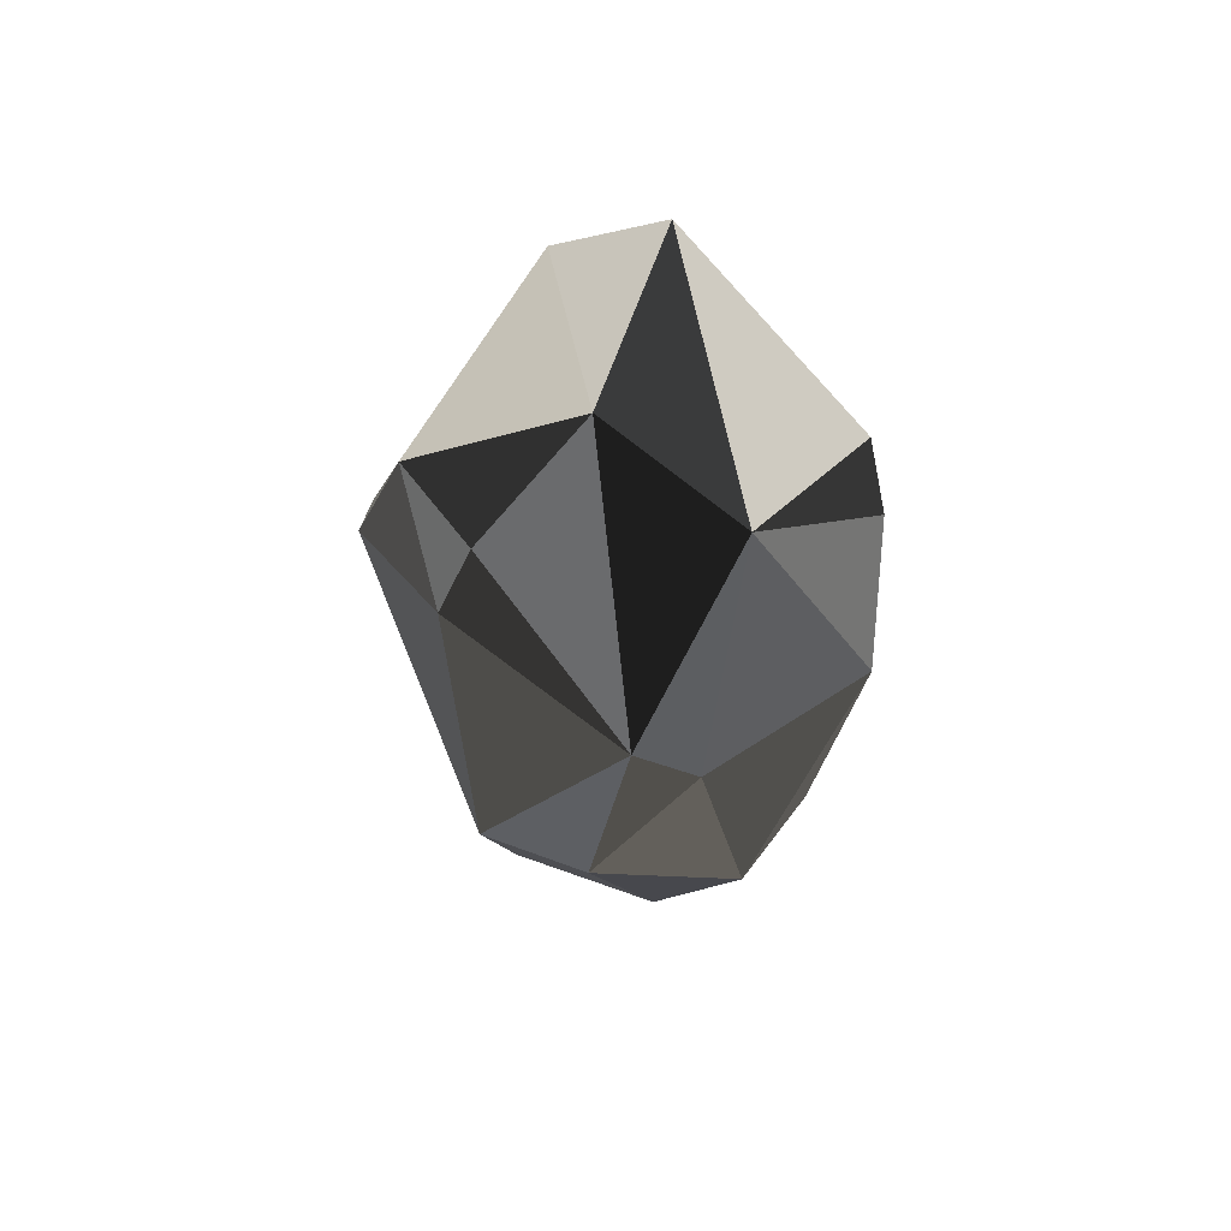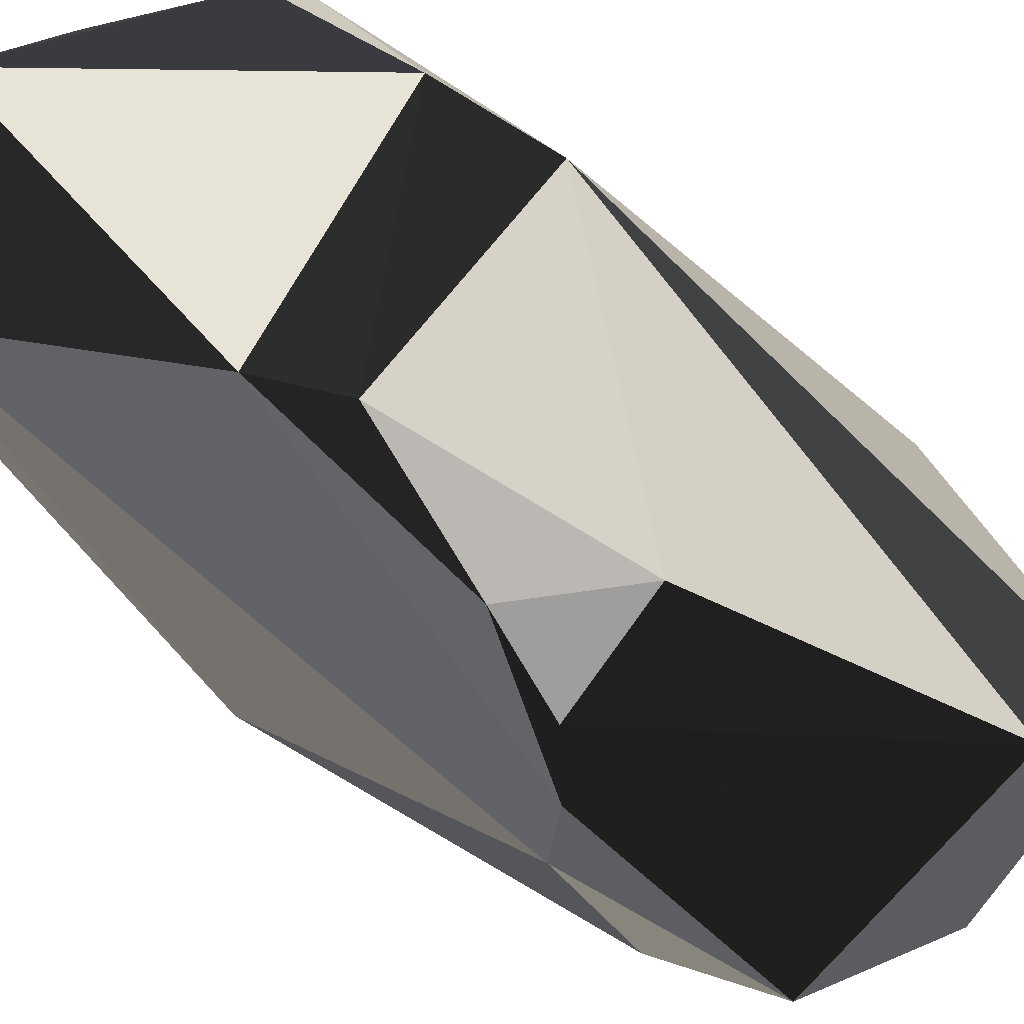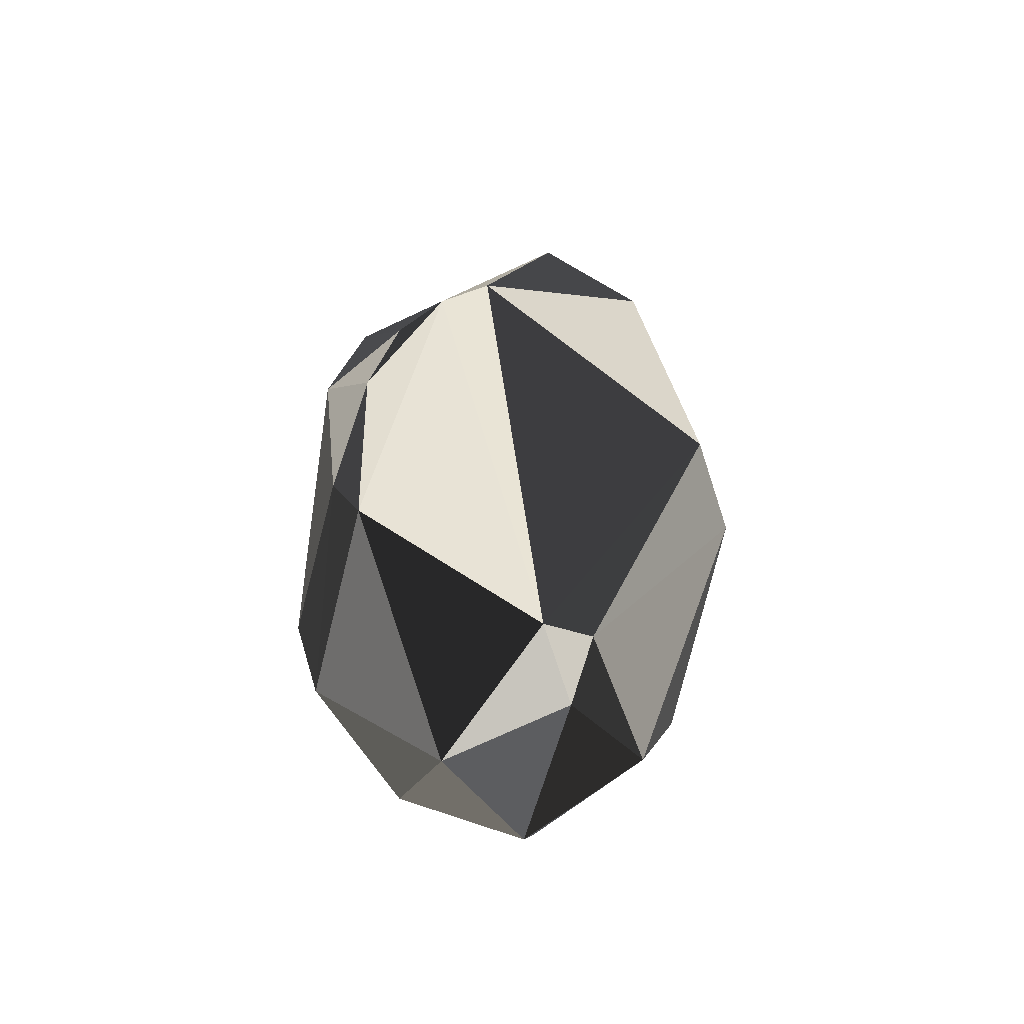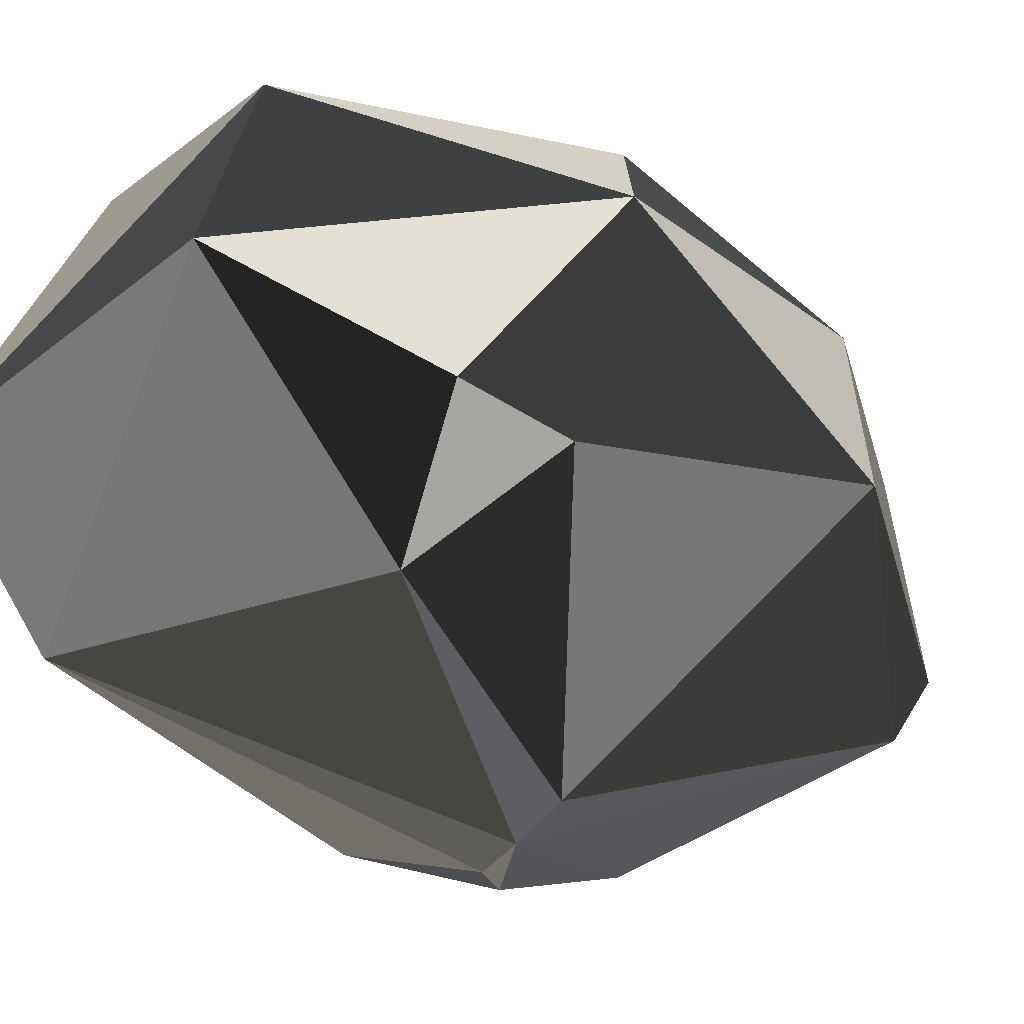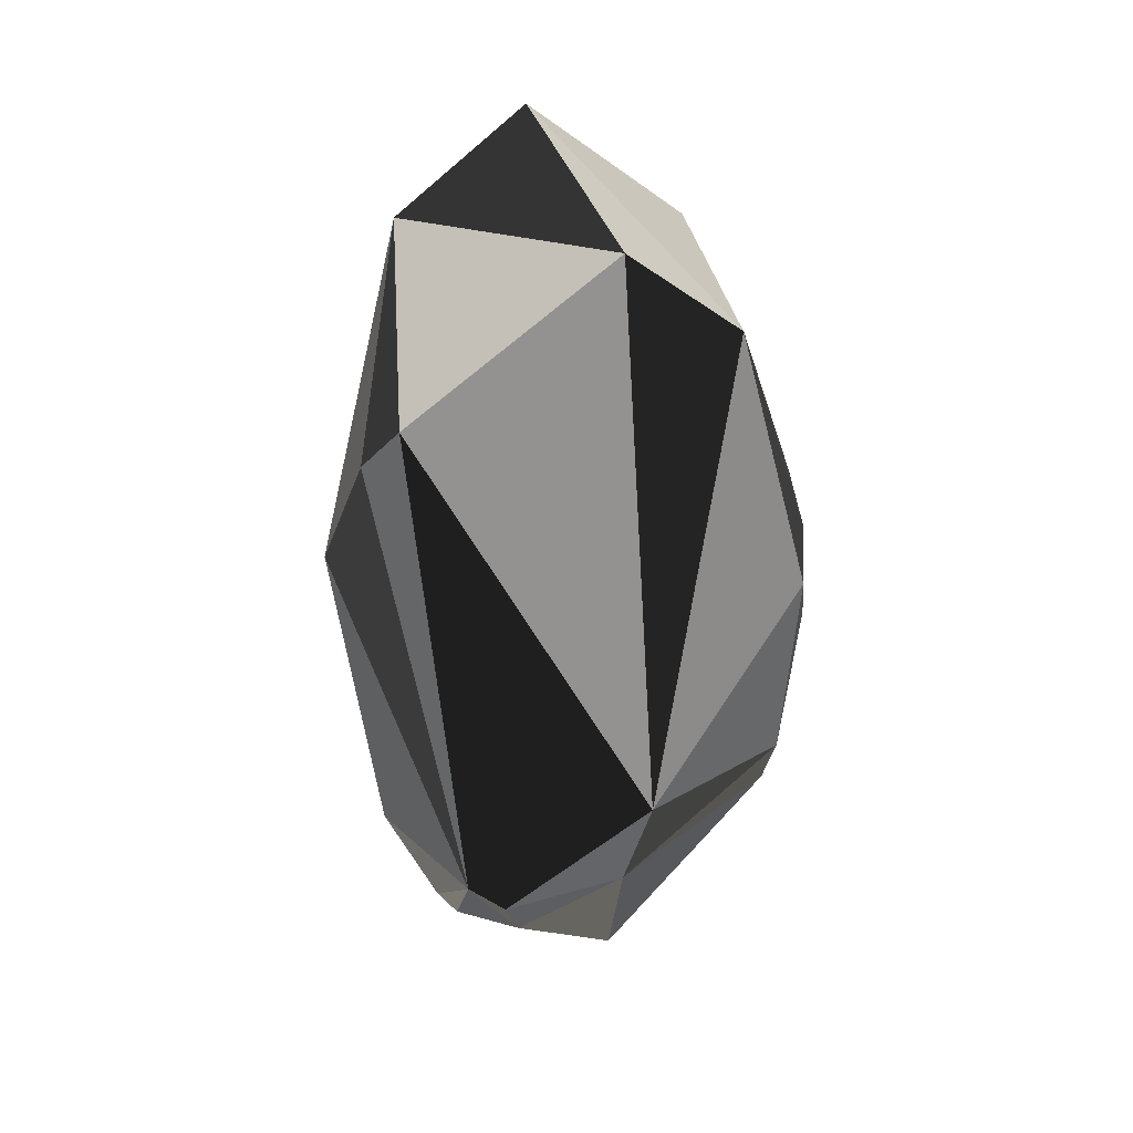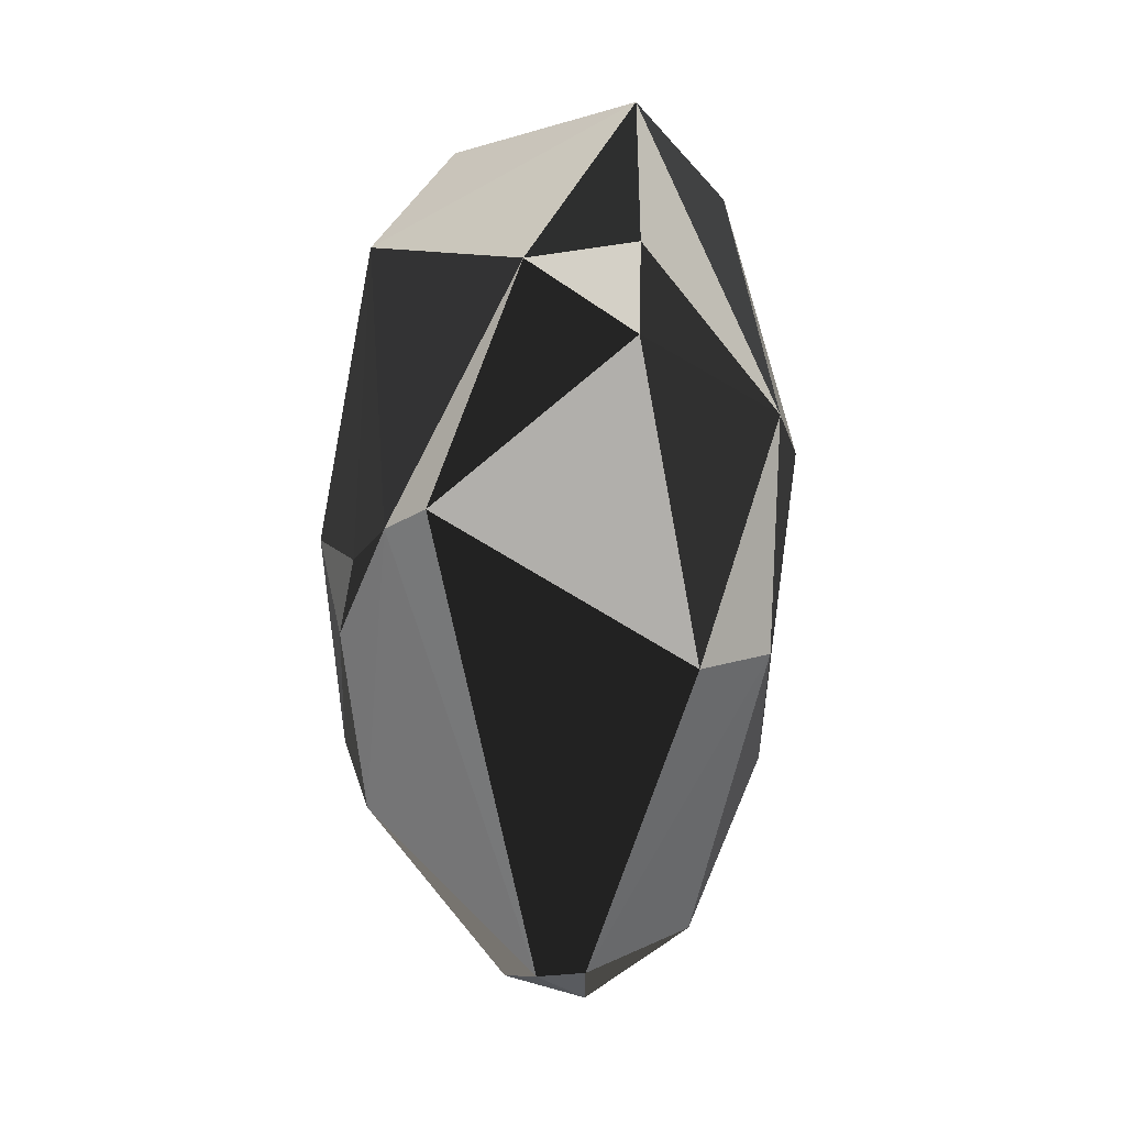
<metadata>
{"format":"obj","ext":"obj","renderer":"f3d","projection":"perspective","resolution":1024,"background":"white","views":[{"elev":60.9,"azim":-58.4,"up":"+Y"},{"elev":-63.5,"azim":53.0,"up":"+Z"},{"elev":-59.0,"azim":-150.0,"up":"+Y"},{"elev":-15.5,"azim":-149.0,"up":"+Z"},{"elev":32.2,"azim":84.0,"up":"+Y"},{"elev":13.2,"azim":-124.1,"up":"+Y"}]}
</metadata>
<code>
v 0.3236 0.6919 0.5794
v 0.3577 1.052 -0.4182
v 0.619 -0.5202 -0.09368
v -0.6749 -0.02471 -0.006313
v -0.5676 0.8799 -0.1379
v -0.6122 -0.04249 0.2914
v -0.4394 0.4782 0.5129
v 0.1636 -1.001 0.3617
v 0.4824 -0.6393 0.3391
v 0.1413 -1.186 -0.1175
v 0.1654 -0.921 0.4195
v -0.1623 1.184 0.4535
v -0.2574 -0.9852 0.2899
v 0.2475 -0.3671 -0.5983
v -0.3401 -0.9935 -0.1465
v 0.519 -0.6955 0.2343
v 0.2994 0.2307 -0.6342
v 0.1246 0.2986 0.695
v 0.4872 -0.7974 0.1963
v -0.2269 -1.132 -0.07135
v -0.2729 0.4184 -0.6182
v -0.4917 1.113 -0.08083
v 0.1327 -0.63 0.5692
v 0.1035 0.003277 -0.6836
v -0.003102 0.2387 -0.6927
v 0.4148 0.8395 0.4758
v -0.2405 -0.4982 0.5643
v -0.2362 1.464 0.08584
v -0.1395 0.3478 -0.67
v 0.1591 -0.5494 -0.5776
v -0.3646 1.074 -0.3666
v -0.2507 -1.01 -0.2581
v -0.5359 0.6161 0.3711
v 0.4116 1.308 -0.1002
v 0.6635 -0.2469 -0.1675
f 2 31 28
f 31 2 29
f 12 7 18
f 33 12 28
f 12 33 7
f 6 33 4
f 33 6 7
f 7 27 18
f 6 27 7
f 26 9 35
f 21 31 29
f 17 2 35
f 34 26 35
f 2 34 35
f 34 2 28
f 12 34 28
f 34 12 26
f 31 22 28
f 22 33 28
f 1 12 18
f 12 1 26
f 9 1 18
f 1 9 26
f 13 27 6
f 23 9 18
f 27 23 18
f 10 19 8
f 19 9 8
f 3 19 10
f 16 3 35
f 9 16 35
f 16 19 3
f 19 16 9
f 32 21 29
f 21 32 4
f 2 25 29
f 17 25 2
f 33 5 4
f 22 5 33
f 5 22 31
f 5 21 4
f 21 5 31
f 9 11 8
f 23 11 9
f 11 13 8
f 13 11 27
f 11 23 27
f 32 30 10
f 30 3 10
f 30 32 29
f 32 15 4
f 15 6 4
f 15 13 6
f 24 25 17
f 25 24 29
f 24 30 29
f 3 14 35
f 30 14 3
f 14 17 35
f 14 24 17
f 24 14 30
f 20 32 10
f 20 15 32
f 15 20 13
f 20 10 8
f 13 20 8

</code>
